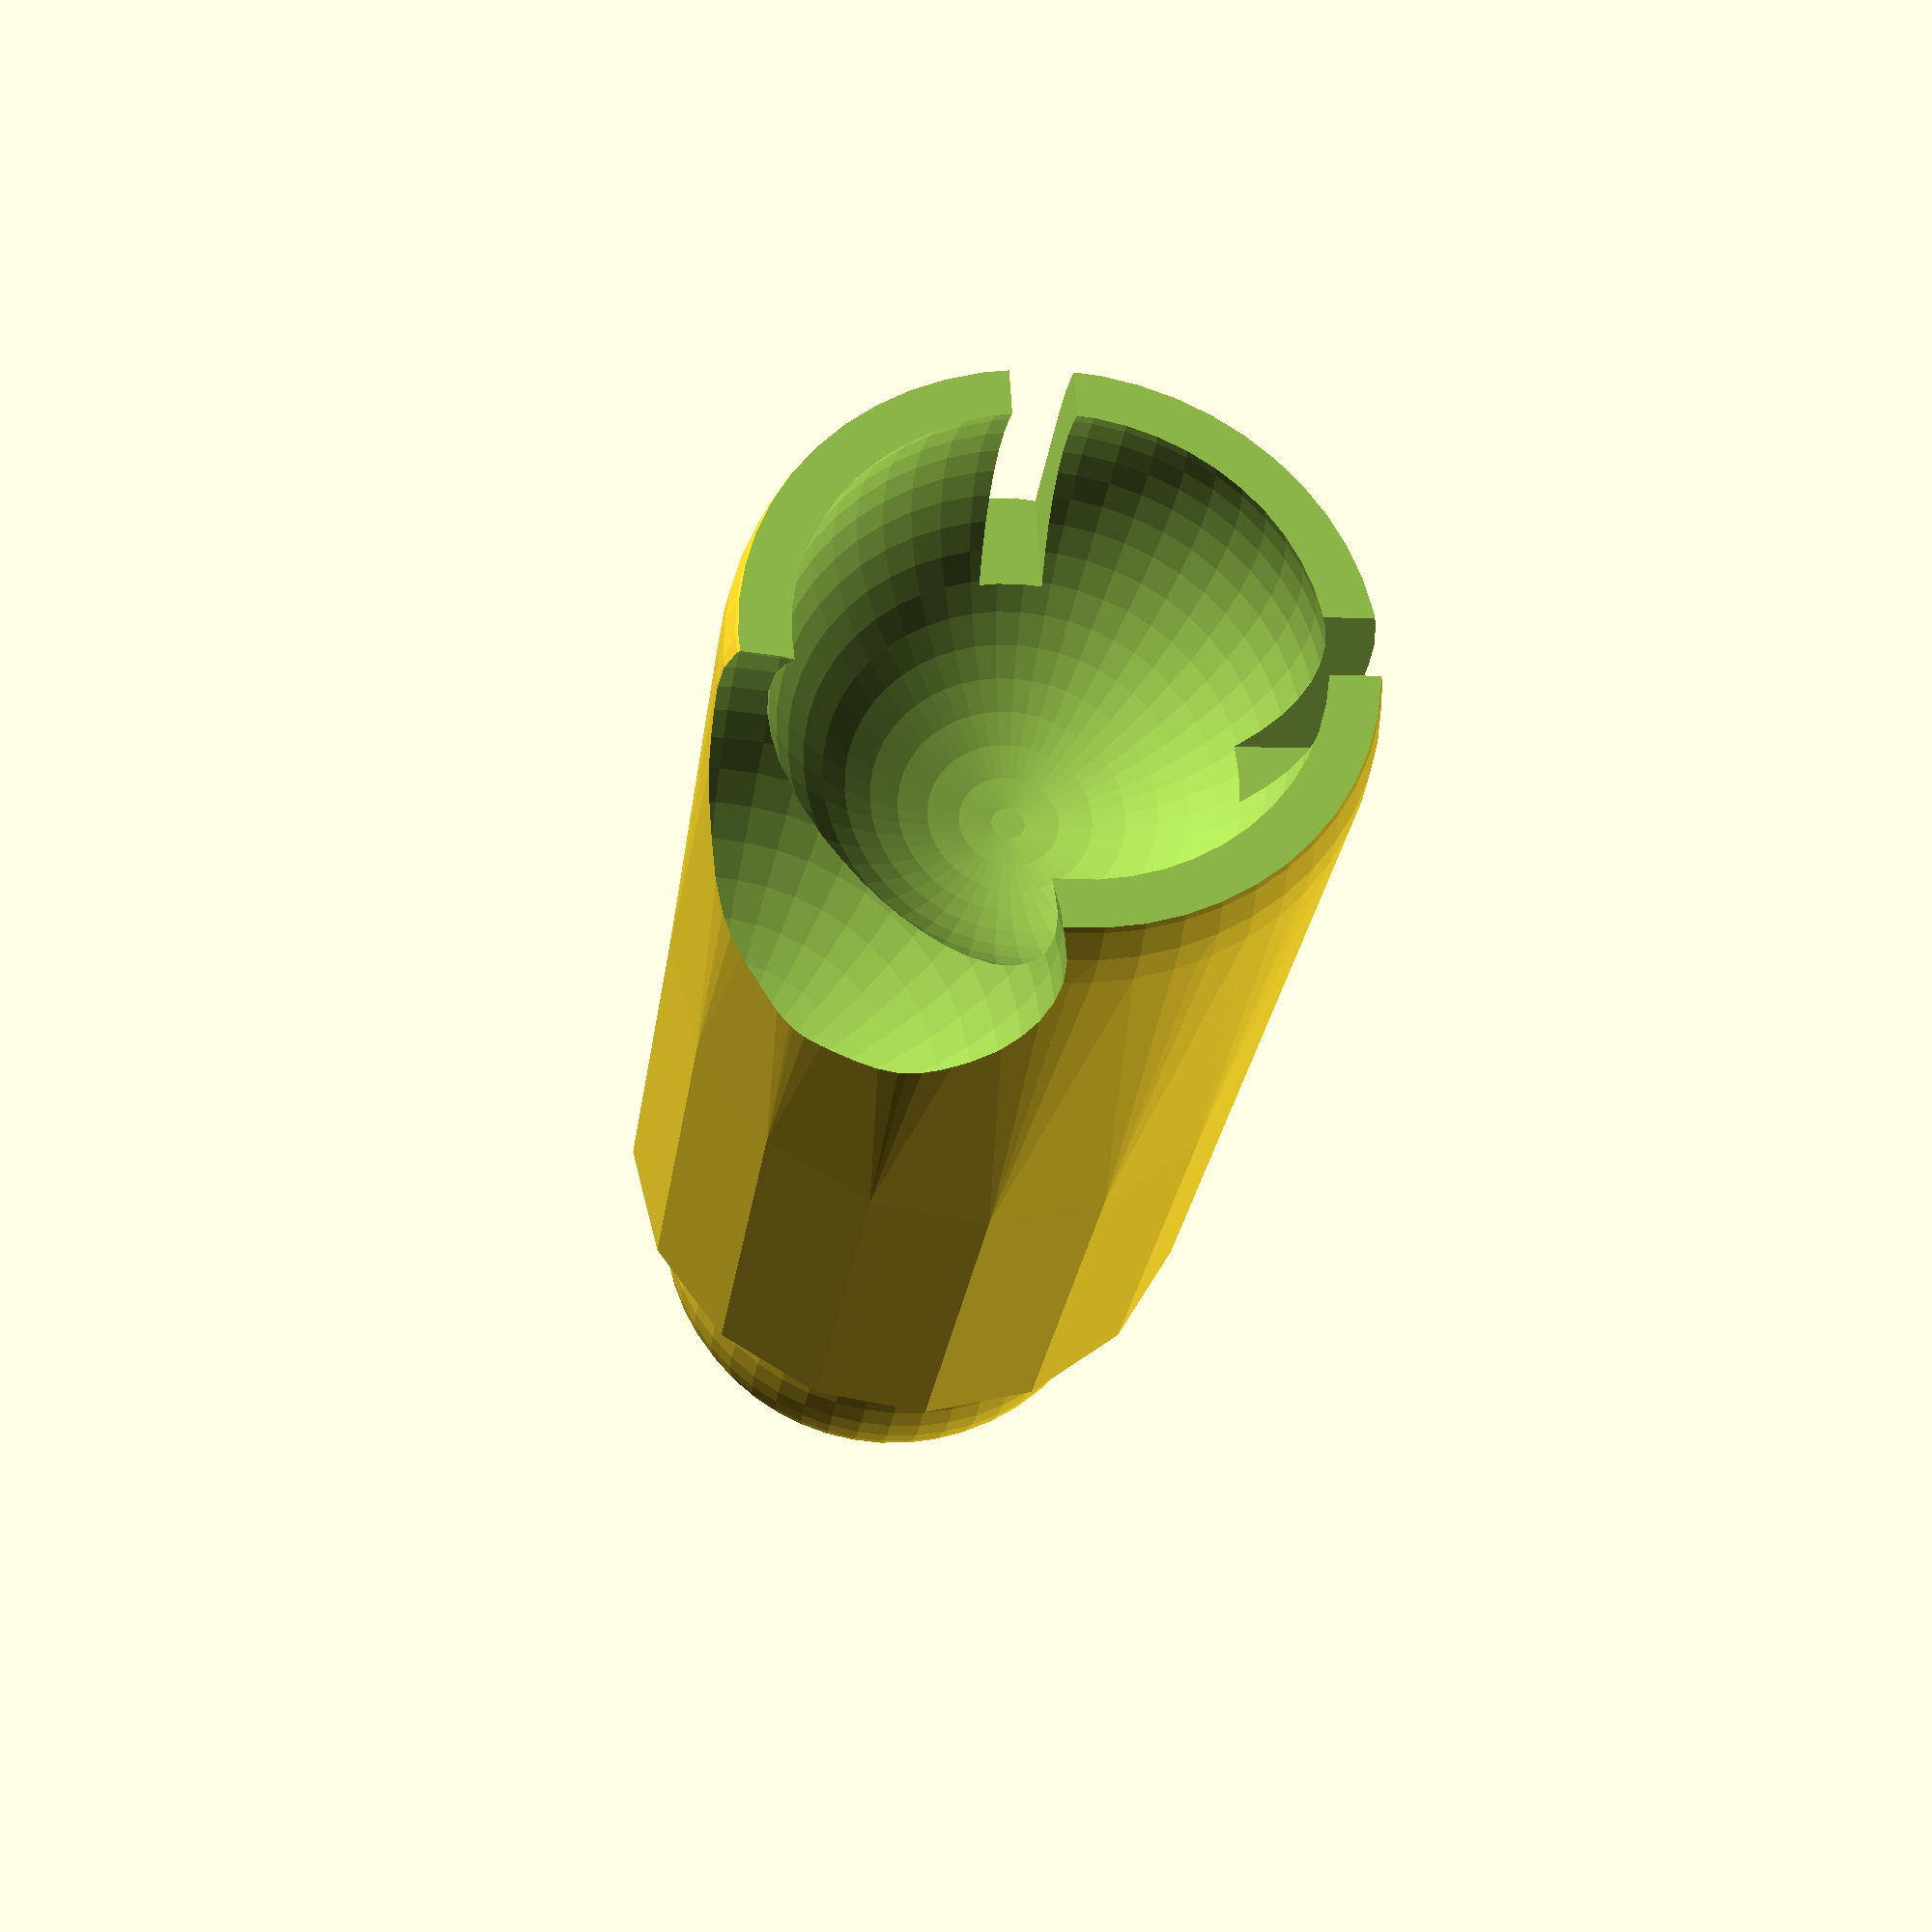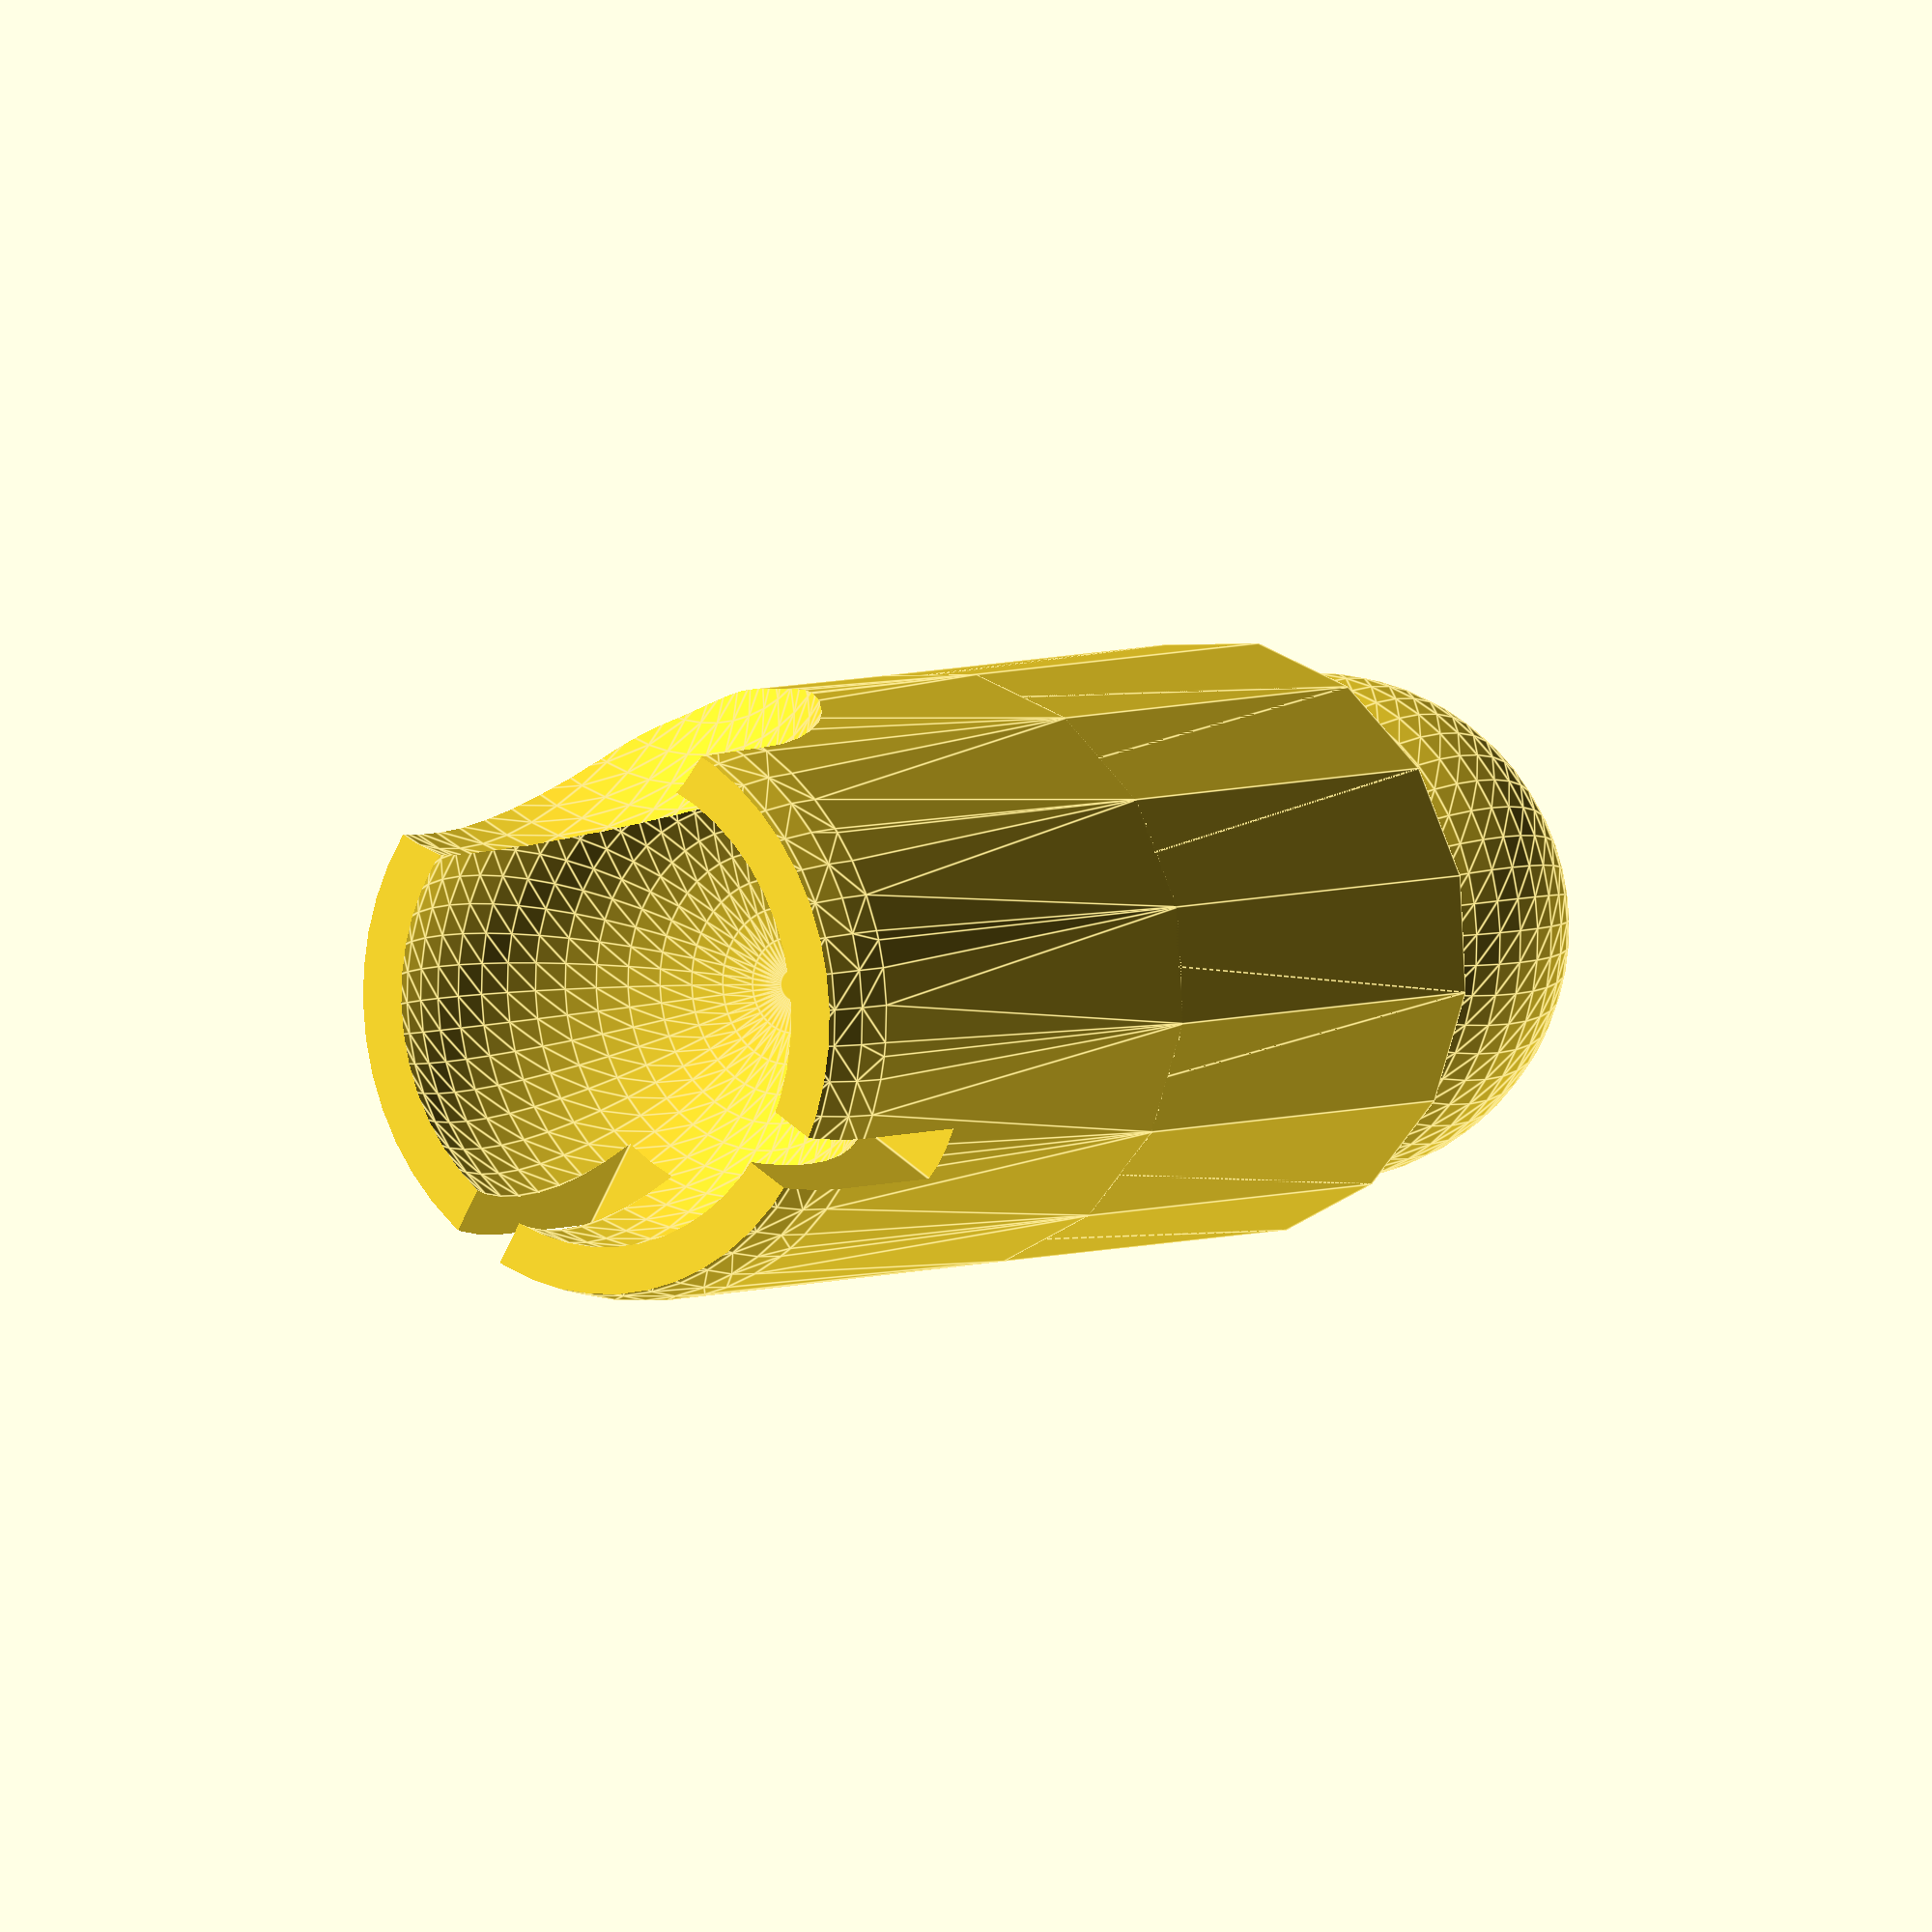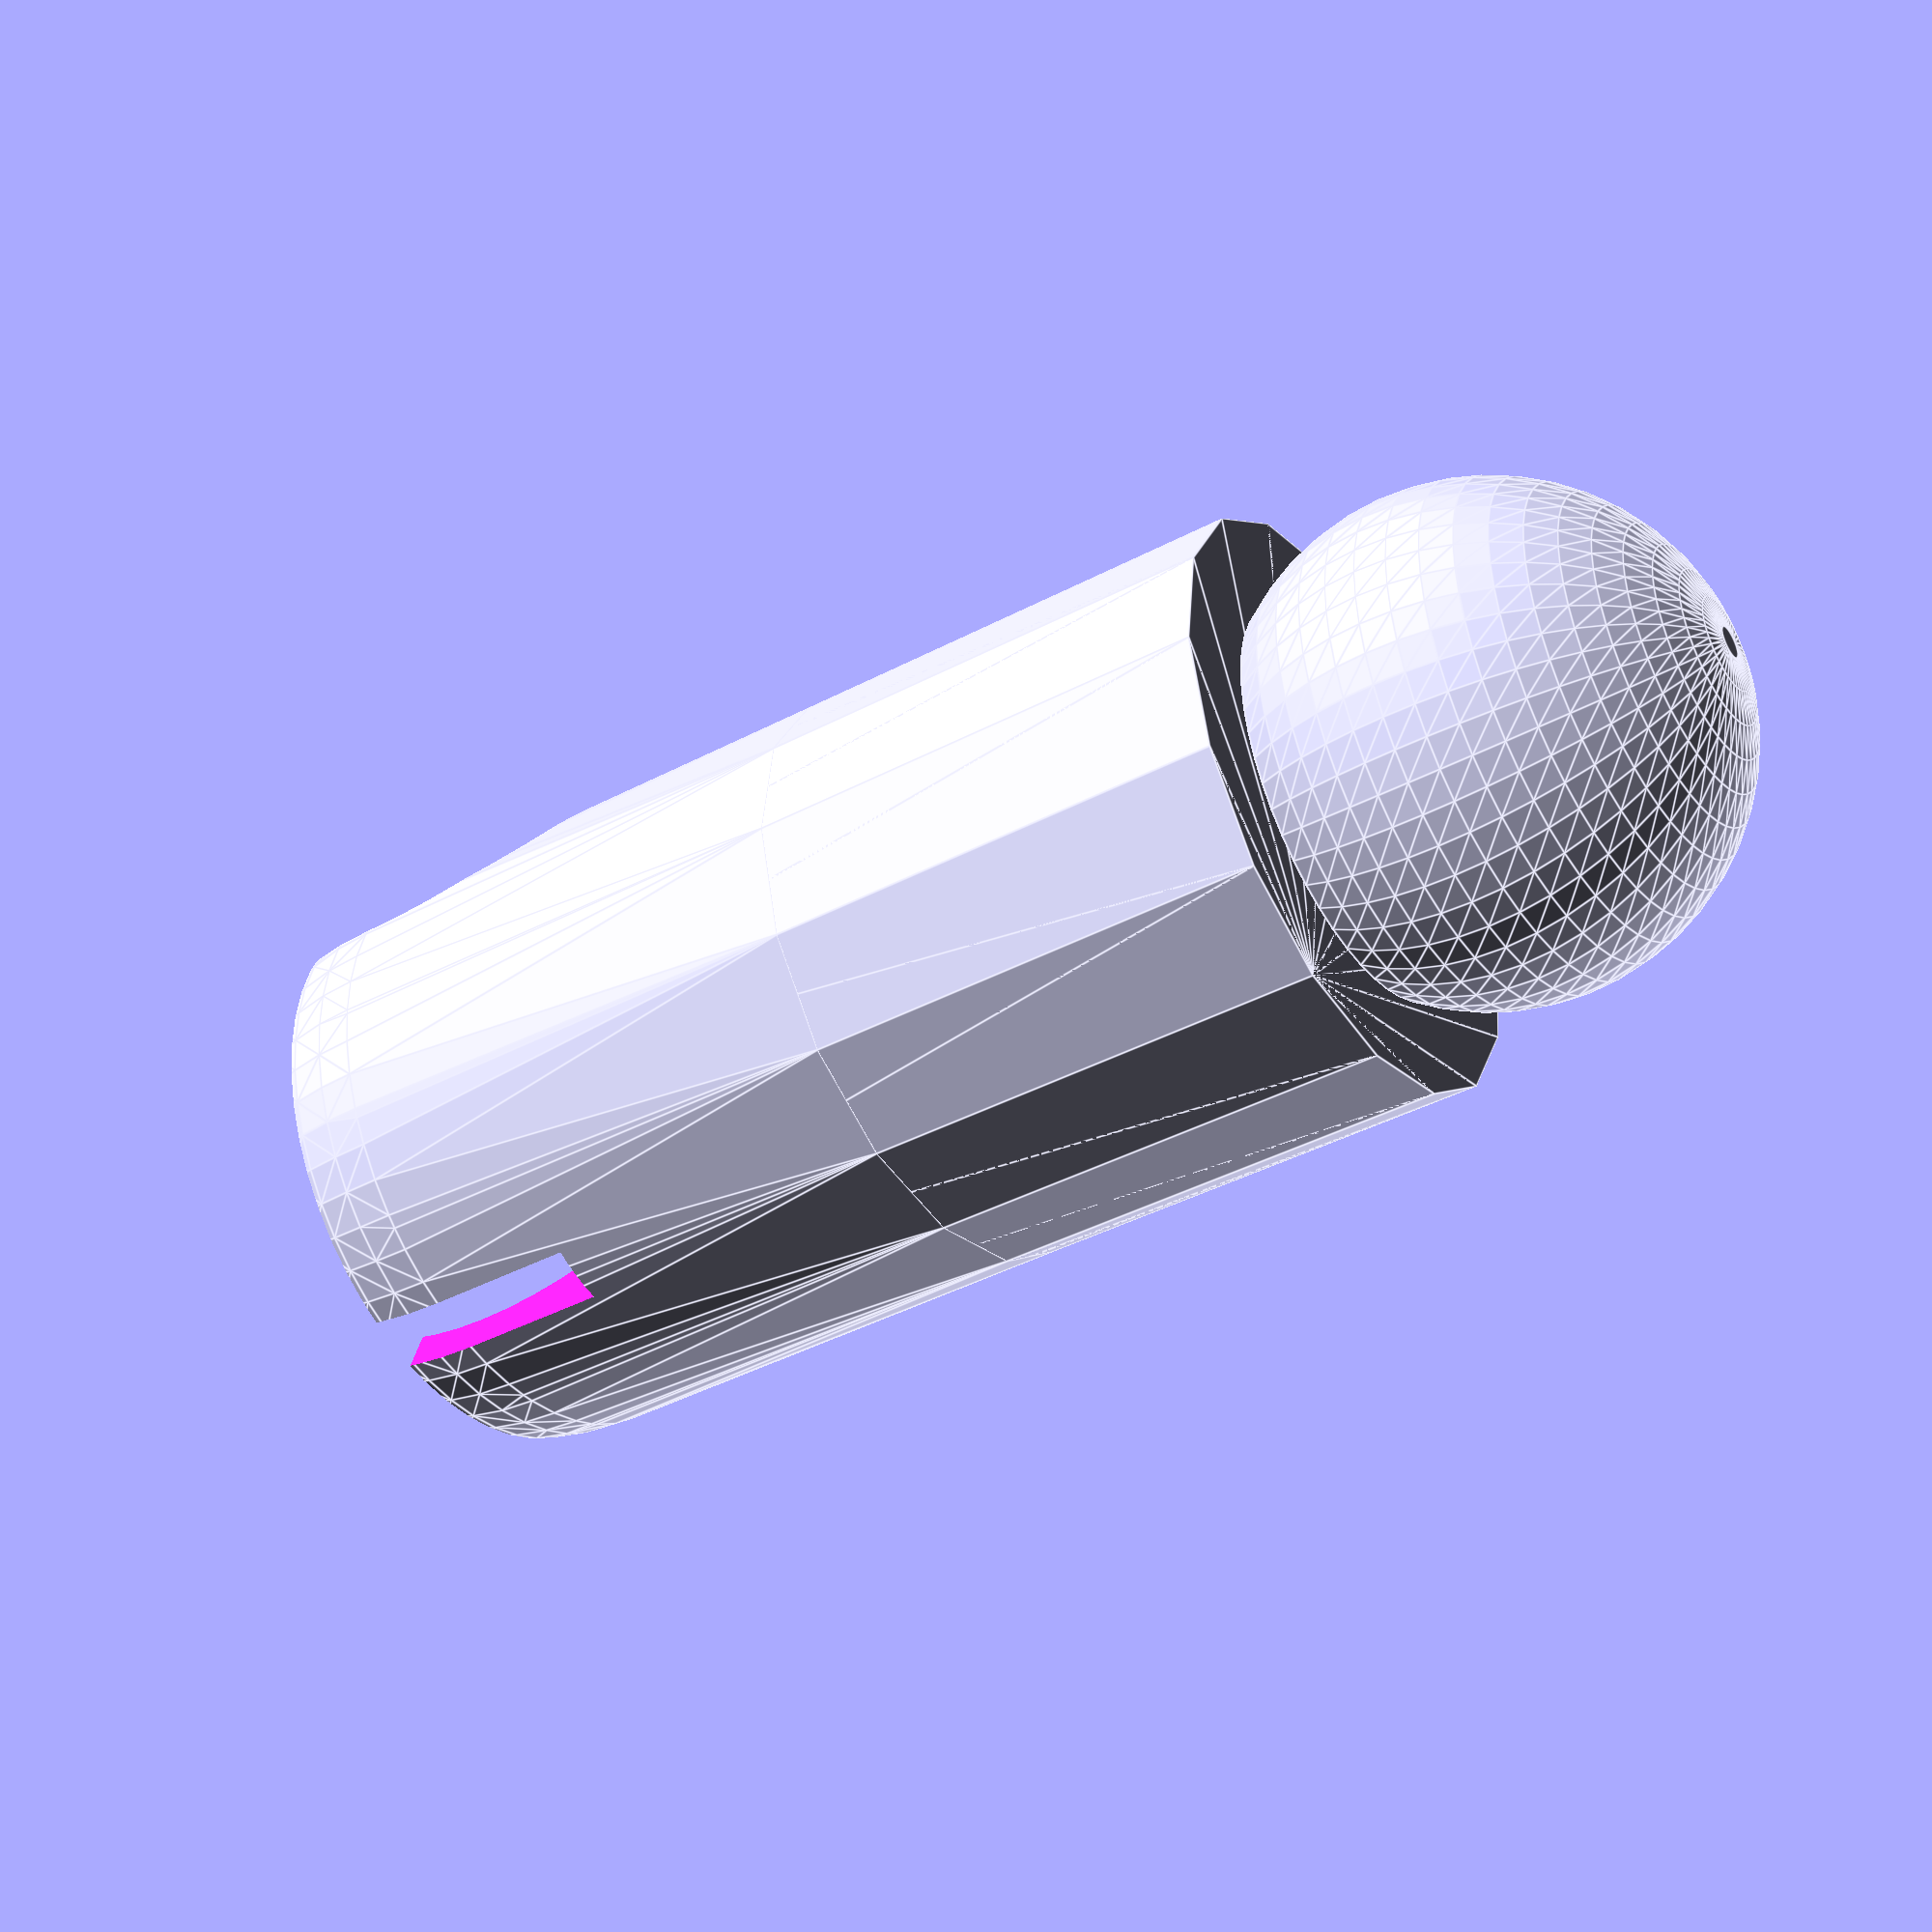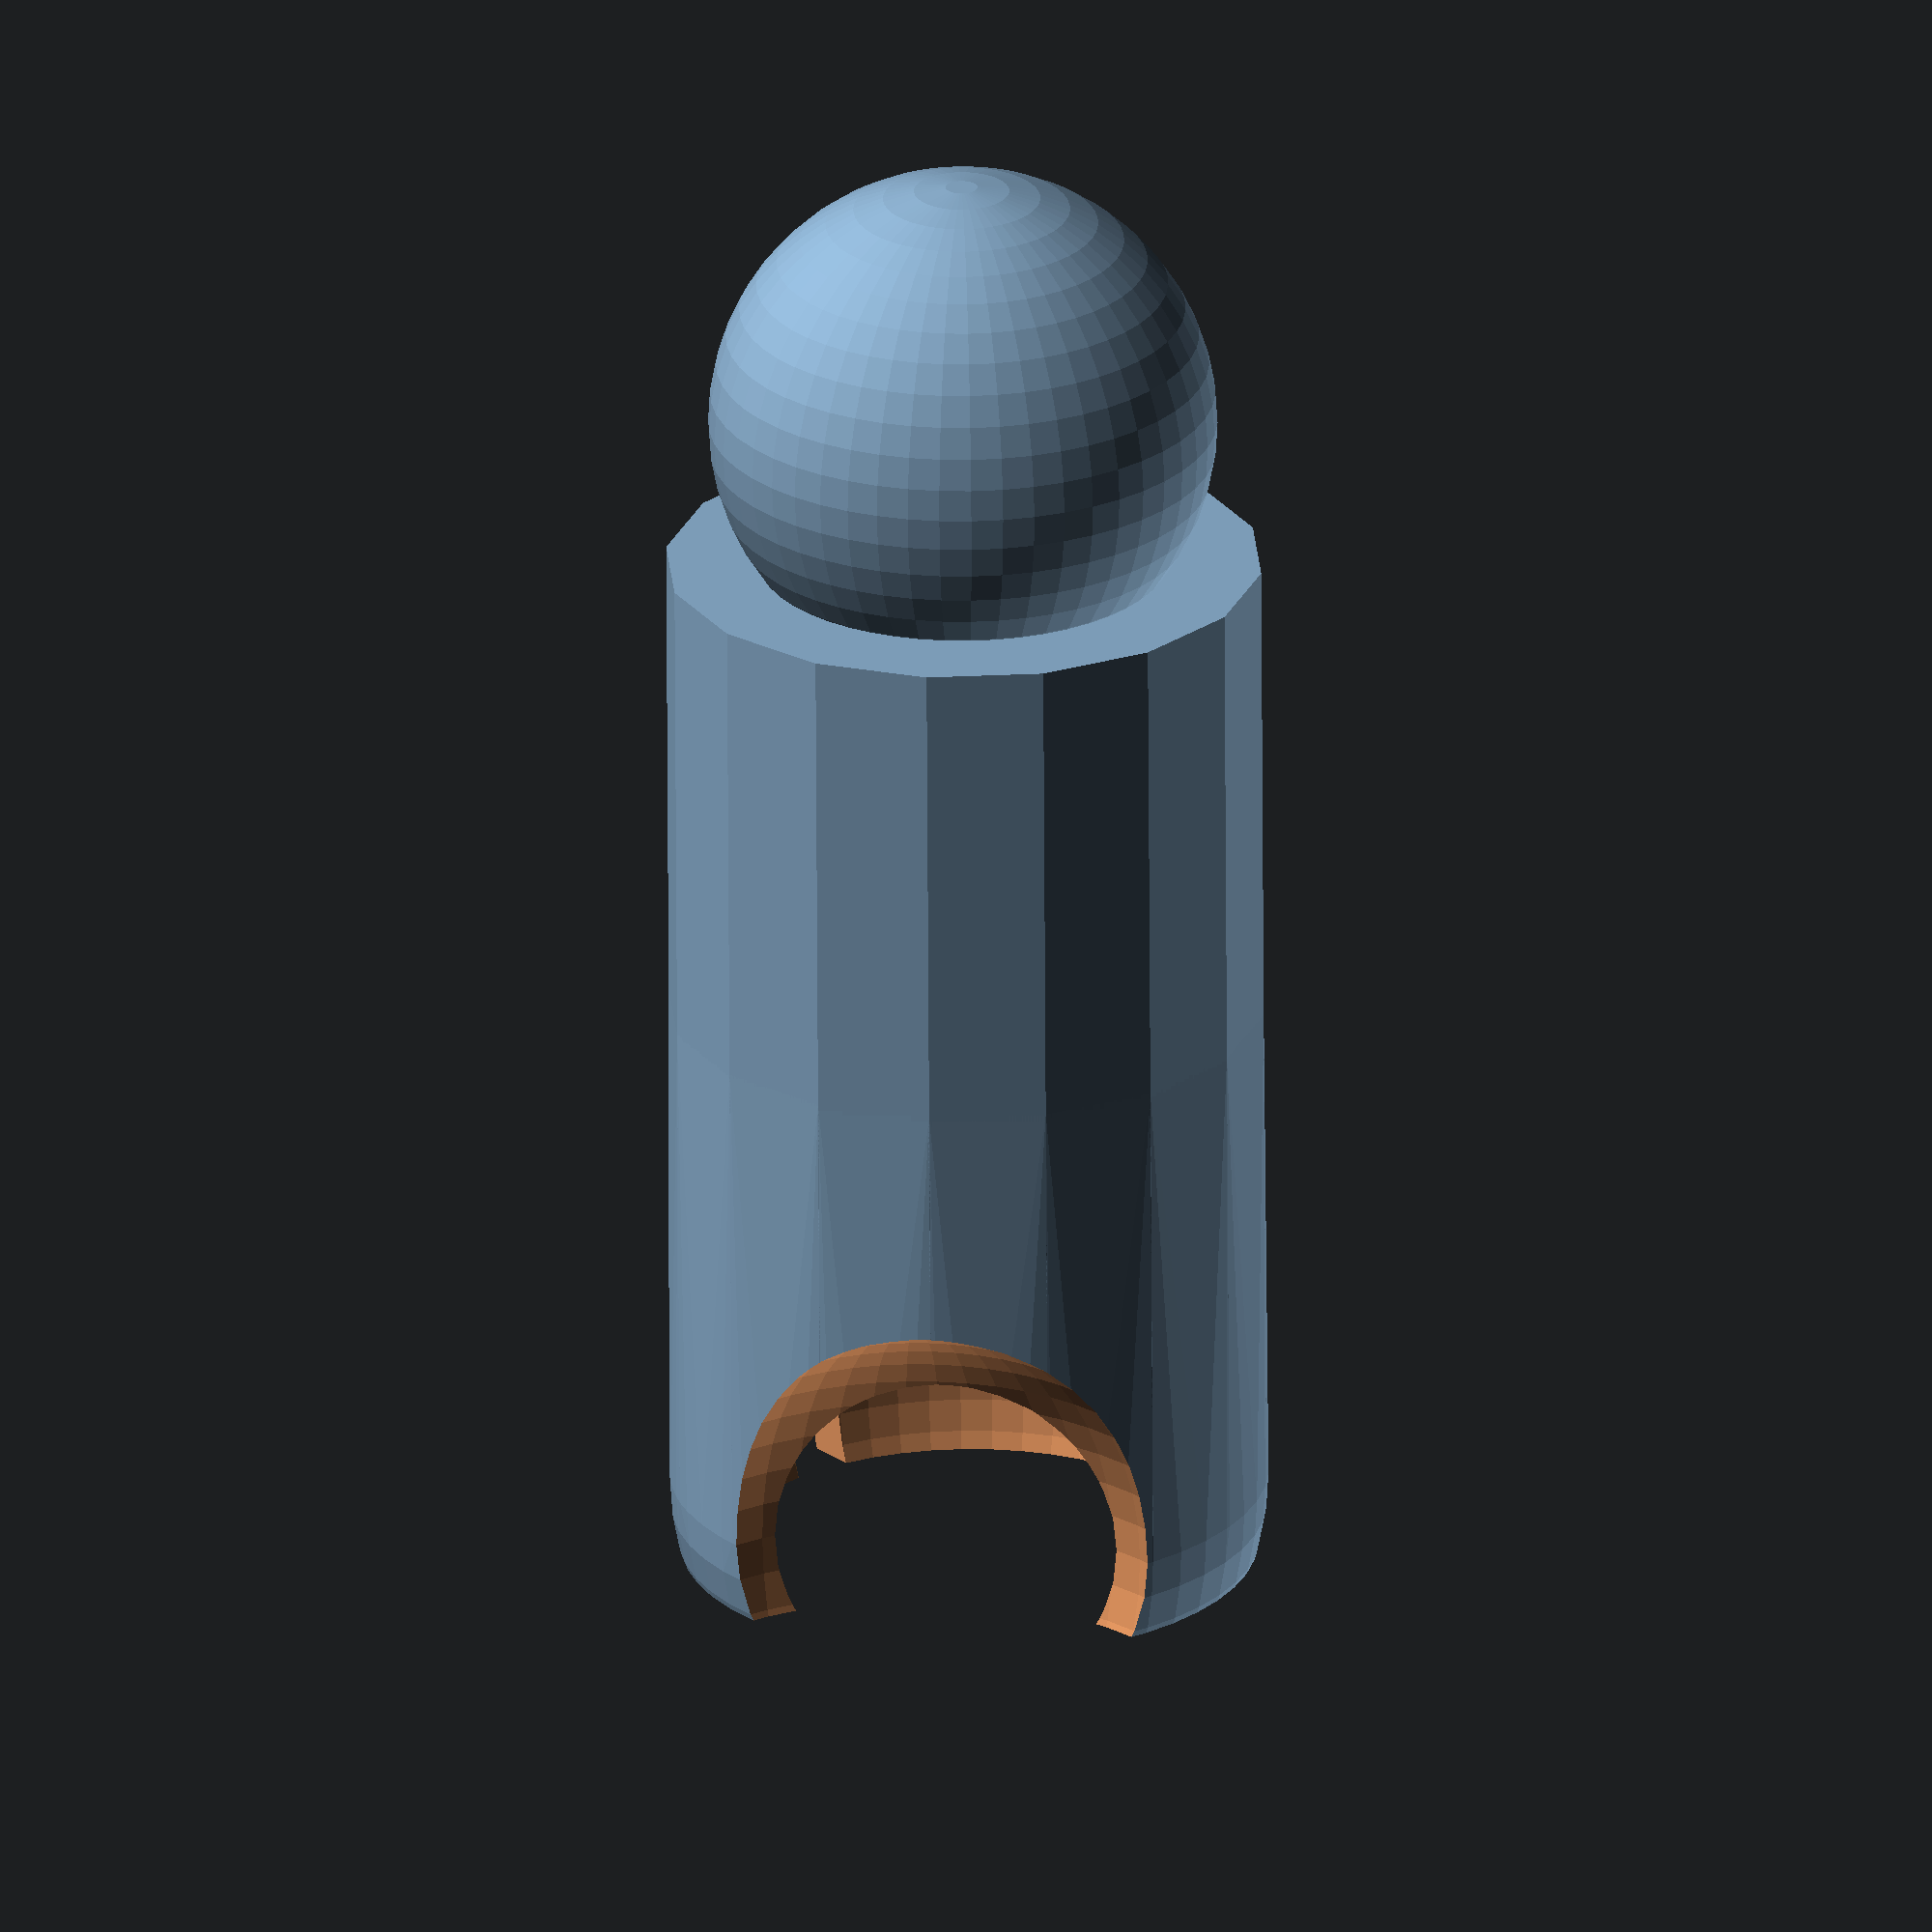
<openscad>
baseJointSize = 17/2;
baseHolderSize = baseJointSize*1.5;
cutoutHeight = baseHolderSize*.6;
legHeight = 8;
difference() { 
    union() {
            translate([0,0,-legHeight]) union(){
                translate([0,0,-baseJointSize/2]) translate([0,0, -baseJointSize*1.3 +baseJointSize/2.48]) sphere (r=(baseJointSize/2), h=baseJointSize, center=false, $fn=50);
                 translate([0,0,-baseJointSize*1.1]) cylinder(h=baseJointSize, r=baseJointSize/1.7, center=false);
        }
        hull(){
            translate([0,0,-baseJointSize*1.1]) cylinder(h=baseJointSize, r=baseJointSize/1.7, center=false);
            translate([0,0, -baseJointSize/10]) sphere (r=baseJointSize/1.7, h=baseJointSize, center=false, $fn=50);
        }
        hull(){
            translate([0,0,-legHeight]) translate([0,0,-baseJointSize*1.1]) cylinder(h=baseJointSize, r=baseJointSize/1.7, center=false);
            translate([0,0,-baseJointSize*1.1]) cylinder(h=baseJointSize, r=baseJointSize/1.7, center=false);
        }
    }
    translate([-baseHolderSize/2,-baseHolderSize/2,baseJointSize/17]) cube([baseHolderSize,baseHolderSize,cutoutHeight],center = false);
    translate([0,0, -baseJointSize/10]) sphere (r=baseJointSize/2, h=baseJointSize, center=false, $fn=50);
    translate([-.5, -baseJointSize*2,-baseJointSize/2.5]) cube([1,baseJointSize*2,baseJointSize/2]);
    translate([-baseJointSize*2, -.5,-baseJointSize/2.5]) cube([baseJointSize*2,1,baseJointSize/2]);    
    translate([baseJointSize*.6,baseJointSize*.6, -baseJointSize/10]) sphere (r=baseJointSize/1.7, h=baseJointSize, center=false, $fn=50);
    
}
</openscad>
<views>
elev=27.6 azim=176.7 roll=352.2 proj=p view=wireframe
elev=355.4 azim=300.4 roll=36.0 proj=o view=edges
elev=220.2 azim=161.3 roll=56.7 proj=p view=edges
elev=246.8 azim=307.9 roll=359.7 proj=o view=wireframe
</views>
